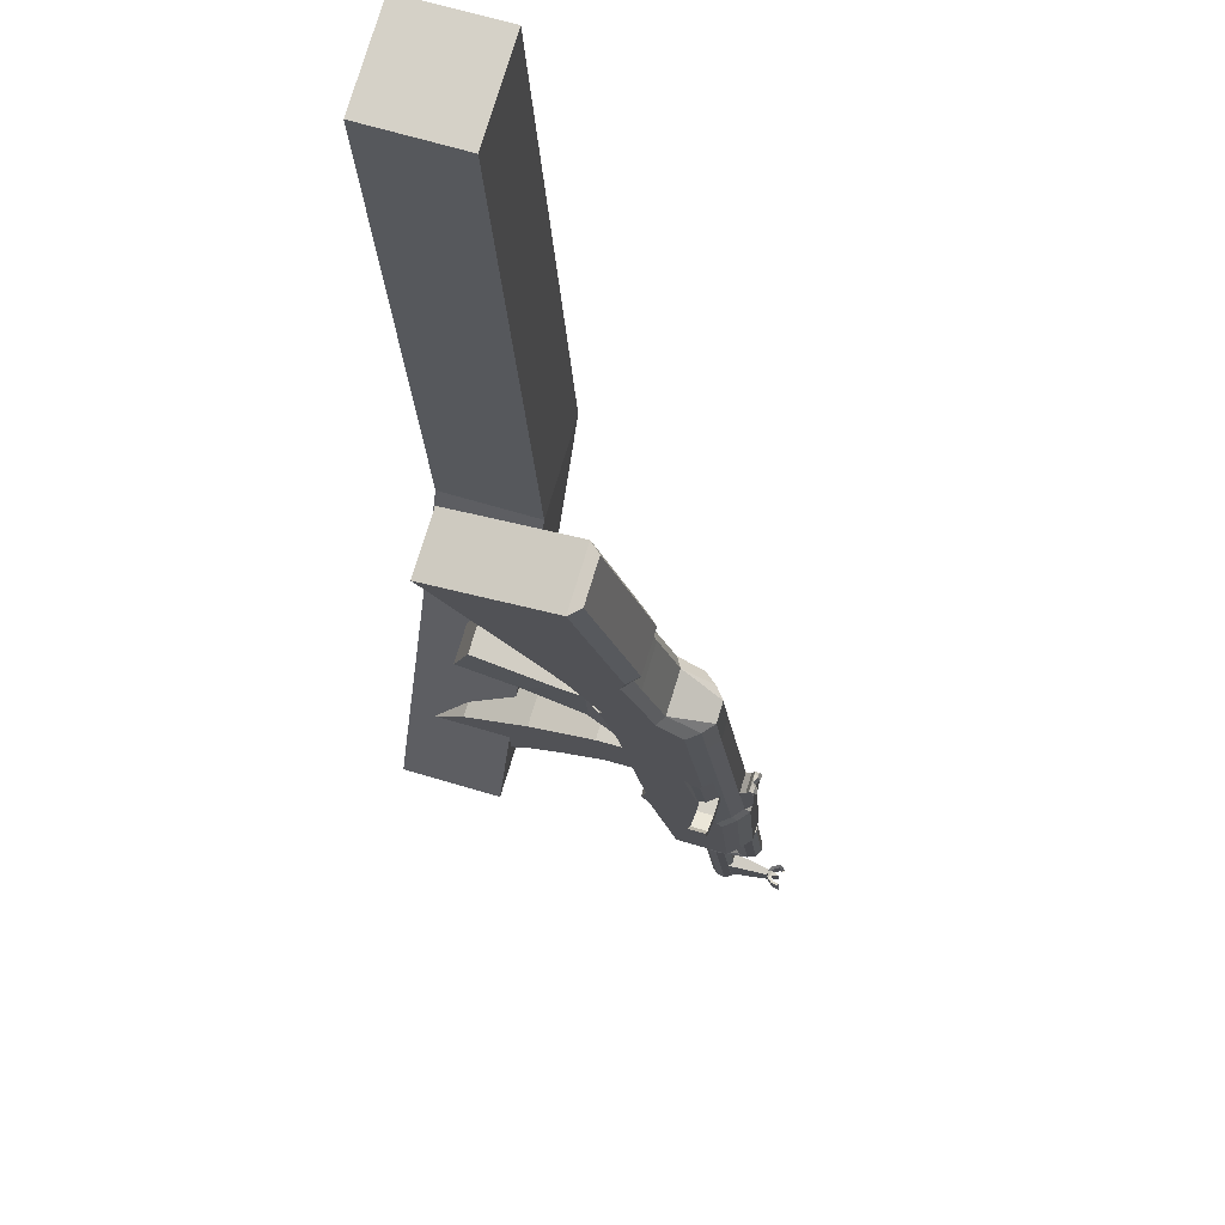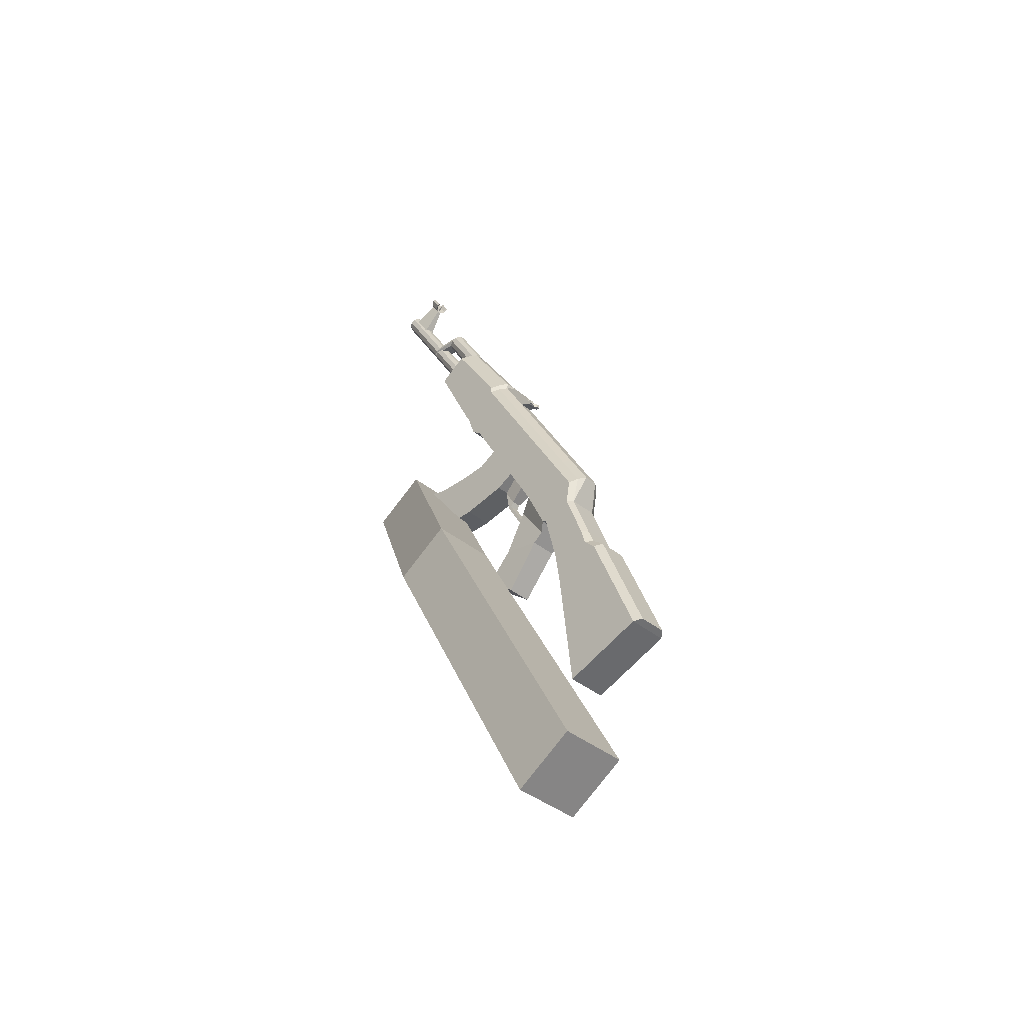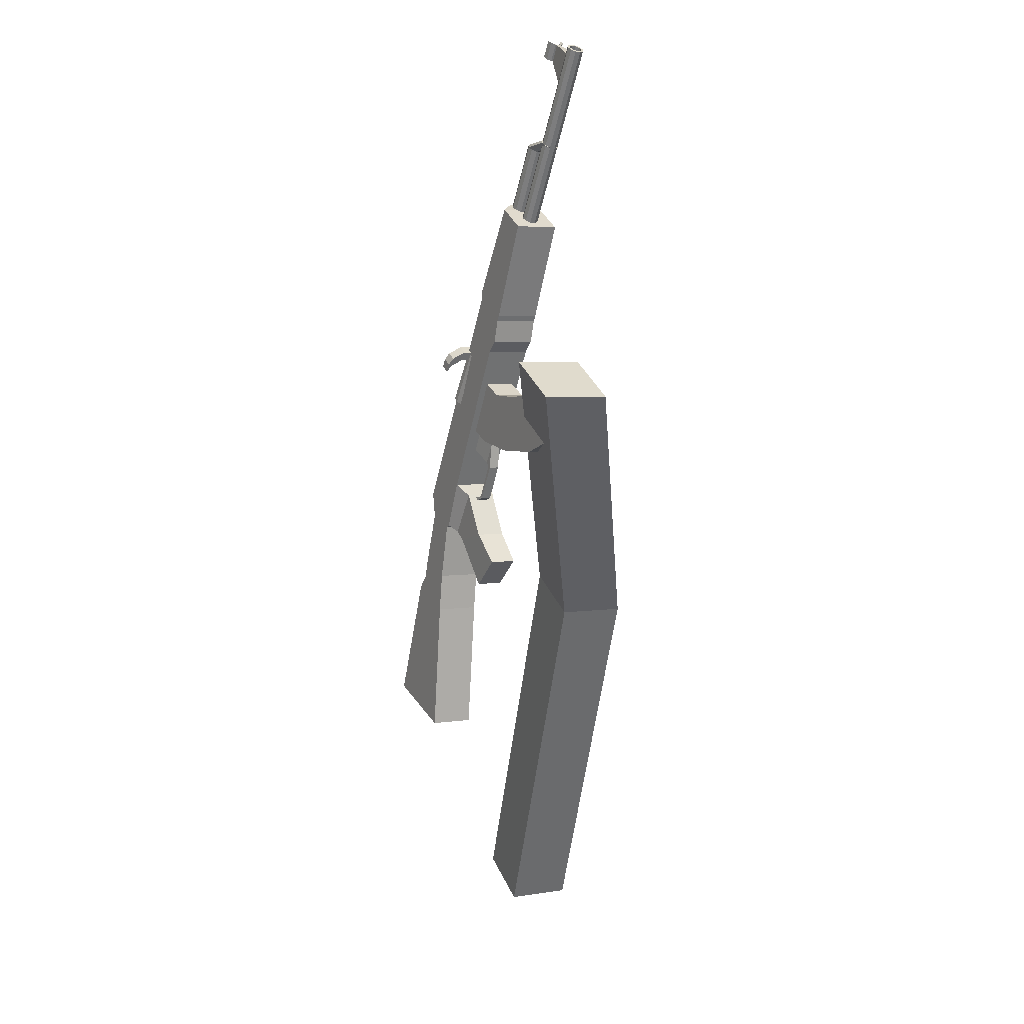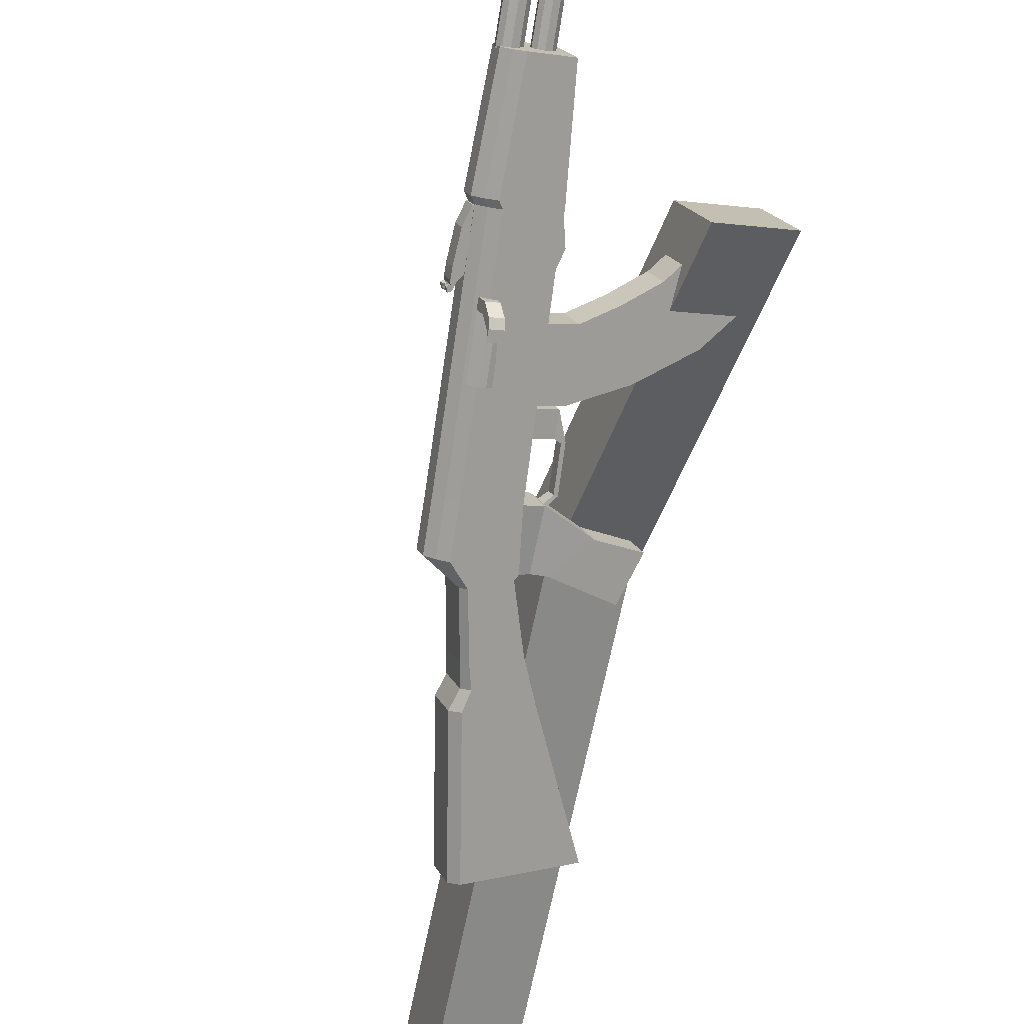
<metadata>
{"format":"obj","ext":"obj","renderer":"f3d","projection":"perspective","resolution":1024,"background":"white","views":[{"elev":-25.0,"azim":34.4,"up":"+Z"},{"elev":-38.8,"azim":65.5,"up":"+Y"},{"elev":4.4,"azim":-96.3,"up":"+Y"},{"elev":-63.3,"azim":-160.1,"up":"+Z"}]}
</metadata>
<code>
o Cube.001_Cube.006
v -0.2871 -0.03124 1.764
v 0.00275 -0.03124 2.526
v -2.482 2.87 1.955
v -2.772 2.87 1.193
v 0.3673 0.3877 1.515
v 0.6572 0.3877 2.277
v -1.827 3.289 1.707
v -2.117 3.289 0.9439
v 3.48 -4.234 1.918
v 3.19 -4.234 1.155
v 2.825 -4.653 2.166
v 2.535 -4.653 1.404
f 1 2 3 4
f 5 8 7 6
f 2 6 7 3
f 3 7 8 4
f 5 1 4 8
f 1 5 10 12
f 6 2 11 9
f 5 6 9 10
f 2 1 12 11
f 12 10 9 11
o Cube.007_Cube.005
v -0.2806 1.973 0.7315
v -0.238 1.973 0.8436
v -0.3632 2.197 0.8912
v -0.4058 2.197 0.7791
v -0.06338 2.124 0.593
v 0.01643 2.124 0.8029
v -0.1088 2.348 0.8505
v -0.1886 2.348 0.6405
v -0.3568 1.903 0.7605
v -0.3142 1.903 0.8726
v -0.2759 1.91 0.858
v -0.3185 1.91 0.7459
v -0.1092 1.512 0.6664
v -0.06664 1.512 0.7785
v -0.09656 1.486 0.7899
v -0.1392 1.486 0.6778
v 0.03623 1.436 0.5924
v 0.09129 1.436 0.7372
v 0.09549 1.478 0.7356
v 0.04044 1.478 0.5908
v 0.7988 -1.687 0.1067
v 0.9839 -1.687 0.5938
v 0.8131 -0.085 0.6587
v 0.628 -0.085 0.1716
v 1.767 -1.323 -0.2612
v 1.952 -1.323 0.2259
v 1.387 0.1716 0.4406
v 1.202 0.1716 -0.04647
v 1.312 0.207 -0.00317
v 1.441 0.207 0.3351
v 2.006 -1.288 0.1203
v 1.877 -1.288 -0.2179
v 1.205 0.5626 0.4246
v 1.077 0.5626 0.08636
v 0.9975 0.5471 0.03122
v 1.183 0.5471 0.5183
v 0.5653 0.3813 0.1955
v 0.7504 0.3813 0.6826
v 0.5932 1.063 0.7423
v 0.4081 1.063 0.2552
v 0.9584 1.186 0.6035
v 0.7733 1.186 0.1164
v 0.8503 1.2 0.1723
v 0.9788 1.2 0.5106
v 1.061 1.534 0.4792
v 0.9329 1.534 0.1409
v 0.8206 1.483 0.09844
v 1.006 1.483 0.5855
v 0.3564 1.089 0.2748
v 0.5415 1.089 0.762
v 0.2983 1.65 0.8544
v 0.1132 1.65 0.3673
v 0.7516 1.946 0.6821
v 0.5665 1.946 0.195
v 0.6813 1.993 0.2366
v 0.8099 1.993 0.5748
v -0.6368 0.6865 0.7628
v -0.5251 0.6865 1.057
v -0.1542 0.3596 0.9158
v -0.2659 0.3596 0.6218
v -0.3455 4.214 1.014
v -0.4741 4.214 0.6756
v -0.5889 4.168 0.6341
v -0.4038 4.168 1.121
v -1.051 3.874 0.8096
v -0.8656 3.874 1.297
v -1.362 4.967 1.485
v -1.547 4.967 0.9982
v -1.017 5.194 1.354
v -1.202 5.194 0.867
v -1.095 5.235 0.9116
v -0.9664 5.235 1.25
v -1.411 5.981 1.147
v -1.475 5.946 1.14
v -1.531 5.908 1.171
v -1.557 5.881 1.23
v -1.544 5.875 1.293
v -1.496 5.893 1.337
v -1.432 5.927 1.344
v -1.377 5.965 1.312
v -1.351 5.992 1.253
v -1.364 5.998 1.19
v -0.997 5.24 0.9891
v -1.061 5.206 0.982
v -1.117 5.168 1.014
v -1.143 5.141 1.073
v -1.13 5.135 1.136
v -1.082 5.152 1.179
v -1.018 5.186 1.186
v -0.9624 5.224 1.154
v -0.9362 5.251 1.095
v -0.9494 5.257 1.032
v -1.04 5.196 1.084
v -1.26 5.017 1.168
v -1.179 5.072 1.122
v -1.168 5.067 1.178
v -1.191 5.043 1.231
v -1.241 5.008 1.26
v -1.299 4.978 1.253
v -1.341 4.962 1.214
v -1.353 4.967 1.158
v -1.33 4.992 1.105
v -1.28 5.026 1.076
v -1.222 5.057 1.083
v -2.299 7.074 1.547
v -2.287 7.068 1.604
v -2.311 7.044 1.656
v -2.361 7.01 1.685
v -2.418 6.979 1.679
v -2.461 6.963 1.64
v -2.473 6.969 1.583
v -2.449 6.993 1.531
v -2.399 7.027 1.502
v -2.342 7.058 1.508
v -2.354 7.046 1.535
v -2.324 7.057 1.562
v -2.316 7.053 1.601
v -2.332 7.036 1.637
v -2.367 7.013 1.656
v -2.406 6.992 1.652
v -2.436 6.981 1.625
v -2.444 6.984 1.586
v -2.428 7.001 1.55
v -2.393 7.025 1.531
v -1.858 6.224 1.385
v -1.888 6.213 1.358
v -1.85 6.22 1.423
v -1.867 6.203 1.46
v -1.901 6.18 1.479
v -1.94 6.159 1.475
v -1.97 6.148 1.448
v -1.978 6.152 1.409
v -1.962 6.168 1.373
v -1.927 6.192 1.353
v -1.778 5.954 1.365
v -1.688 6.015 1.313
v -1.674 6.009 1.376
v -1.701 5.982 1.435
v -1.756 5.944 1.467
v -1.82 5.91 1.46
v -1.868 5.892 1.416
v -1.881 5.898 1.353
v -1.855 5.925 1.295
v -1.799 5.963 1.263
v -1.735 5.997 1.27
v -1.894 6.93 1.382
v -2.118 6.64 1.424
v -2.3 6.965 1.494
v -1.997 7.115 1.422
v -1.876 6.93 1.428
v -2.072 6.64 1.546
v -2.254 6.965 1.615
v -1.98 7.115 1.468
v -1.927 7.178 1.325
v -1.975 7.145 1.353
v -1.998 7.121 1.404
v -1.987 7.116 1.459
v -1.945 7.131 1.497
v -1.893 7.158 1.505
v -1.866 7.178 1.485
v -1.825 6.996 1.286
v -1.874 6.963 1.314
v -1.897 6.939 1.365
v -1.885 6.934 1.421
v -1.843 6.949 1.459
v -1.791 6.976 1.466
v -1.764 6.996 1.447
v -1.792 7.011 1.437
v -1.808 7 1.45
v -1.846 6.98 1.444
v -1.873 6.968 1.43
v -1.881 6.972 1.387
v -1.87 6.99 1.333
v -1.832 7.016 1.312
v -1.87 7.15 1.466
v -1.886 7.139 1.479
v -1.924 7.119 1.473
v -1.95 7.107 1.459
v -1.959 7.111 1.417
v -1.947 7.129 1.363
v -1.91 7.155 1.341
v -1.827 7.002 1.391
v -1.905 7.141 1.42
v -1.824 7.006 1.38
v -1.902 7.145 1.409
v -0.5918 4.085 0.6352
v -0.477 4.132 0.6767
v -0.3484 4.132 1.015
v -0.4067 4.085 1.122
v -1.015 3.808 0.796
v -0.8298 3.808 1.283
v -0.3152 4.169 0.9017
v -0.3769 4.169 0.7394
v -0.9332 5.273 1.137
v -0.9949 5.273 0.9742
v -0.374 4.252 0.7383
v -0.3123 4.252 0.9006
v 0.843 2.03 0.4615
v 0.7813 2.03 0.2992
v 1.033 1.572 0.2036
v 1.095 1.572 0.3659
v -0.4644 3.85 0.5868
v -0.3496 3.896 0.6283
v -0.221 3.896 0.9666
v -0.2793 3.85 1.074
v -0.9352 3.542 0.7657
v -0.7501 3.542 1.253
v -0.1878 3.934 0.8533
v -0.2495 3.934 0.691
v -0.3819 3.698 0.5554
v -0.2671 3.744 0.597
v -0.1385 3.744 0.9352
v -0.1968 3.698 1.043
v -0.807 3.419 0.717
v -0.6218 3.419 1.204
v -0.1054 3.782 0.822
v -0.1671 3.782 0.6596
v 1.061 0.3191 0.007245
v 1.156 0.3452 0.05611
v 1.285 0.3452 0.3943
v 1.246 0.3191 0.4944
v 0.5985 0.1341 0.1828
v 0.7836 0.1341 0.6699
v 0.1587 0.907 0.4439
v -0.3028 1.016 0.6193
v -0.1801 1.016 0.9423
v 0.2815 0.907 0.7669
v 0.2878 1.011 0.3906
v -0.0316 1.517 0.512
v 0.09398 1.517 0.8424
v 0.4133 1.011 0.721
v -0.2186 4.039 0.6843
v -0.3254 3.97 0.7249
v -0.4168 4.134 0.7597
v -0.359 4.171 0.7377
v -0.1603 4.039 0.8377
v -0.2671 3.97 0.8783
v -0.3586 4.134 0.9131
v -0.3007 4.171 0.8911
v -0.1076 3.685 0.8177
v 0.01984 3.767 0.7693
v -0.1659 3.685 0.6643
v -0.03846 3.767 0.6159
v 0.01469 3.672 0.5957
v -0.02704 3.634 0.6115
v 0.07298 3.672 0.7491
v 0.03126 3.634 0.7649
v 0.09394 3.577 0.7411
v 0.08503 3.635 0.7445
v 0.03564 3.577 0.5877
v 0.02672 3.635 0.5911
v 0.06357 3.641 0.5771
v 0.07249 3.584 0.5737
v 0.1219 3.641 0.7305
v 0.1308 3.584 0.7271
v 0.06803 3.612 0.5754
v 0.1263 3.612 0.7288
v 0.08177 3.571 0.658
v 0.06634 3.624 0.6638
v 0.07079 3.596 0.6621
v 0.07026 3.598 0.5745
v 0.0658 3.627 0.5762
v 0.1286 3.598 0.7279
v 0.1241 3.627 0.7296
v 0.08707 3.584 0.612
v 0.1162 3.584 0.6887
v 0.1073 3.641 0.6921
v 0.07815 3.641 0.6154
v 0.1118 3.612 0.6904
v 0.06856 3.61 0.663
v 0.08261 3.612 0.6137
v 0.07954 3.585 0.6588
v 0.1095 3.627 0.6913
v 0.08038 3.627 0.6146
v 0.114 3.598 0.6896
v 0.08484 3.598 0.6129
f 13 17 18 14
f 14 18 19 15
f 15 19 20 16
f 17 13 16 20
f 15 16 21 22
f 16 13 24 21
f 13 14 23 24
f 14 15 22 23
f 23 22 27 26
f 24 23 26 25
f 21 24 25 28
f 22 21 28 27
f 27 28 29 30
f 28 25 32 29
f 25 26 31 32
f 26 27 30 31
f 33 34 35 36
f 33 37 38 34
f 34 38 39 35
f 37 33 36 40
f 39 38 43 42
f 37 40 41 44
f 38 37 44 43
f 44 41 42 43
f 49 50 51 52
f 50 48 53 51
f 47 49 52 54
f 48 45 56 53
f 45 46 55 56
f 46 47 54 55
f 55 54 59 58
f 56 55 58 57
f 53 56 57 60
f 54 52 61 59
f 51 53 60 62
f 52 51 62 61
f 62 60 65 63
f 59 61 64 66
f 60 57 68 65
f 58 59 66 67
f 72 71 70 69
f 77 78 79 80
f 78 76 81 79
f 75 77 80 82
f 76 73 84 81
f 74 75 82 83
f 105 96 95
f 105 97 96
f 105 98 97
f 105 99 98
f 105 100 99
f 105 101 100
f 105 102 101
f 105 103 102
f 105 104 103
f 105 95 104
f 85 95 96 86
f 86 96 97 87
f 87 97 98 88
f 88 98 99 89
f 89 99 100 90
f 90 100 101 91
f 91 101 102 92
f 92 102 103 93
f 93 103 104 94
f 94 104 95 85
f 117 107 116 126
f 118 108 107 117
f 119 109 108 118
f 120 110 109 119
f 121 111 110 120
f 122 112 111 121
f 123 113 112 122
f 124 114 113 123
f 125 115 114 124
f 126 116 115 125
f 106 116 107
f 106 107 108
f 106 108 109
f 106 109 110
f 106 110 111
f 106 111 112
f 106 112 113
f 106 113 114
f 106 114 115
f 106 115 116
f 117 126 127 128
f 118 117 128 129
f 119 118 129 130
f 120 119 130 131
f 121 120 131 132
f 122 121 132 133
f 123 122 133 134
f 124 123 134 135
f 125 124 135 136
f 126 125 136 127
f 128 127 138 137
f 129 128 137 139
f 130 129 139 140
f 131 130 140 141
f 132 131 141 142
f 133 132 142 143
f 134 133 143 144
f 135 134 144 145
f 136 135 145 146
f 127 136 146 138
f 94 85 157 148
f 93 94 148 149
f 92 93 149 150
f 91 92 150 151
f 90 91 151 152
f 89 90 152 153
f 88 89 153 154
f 87 88 154 155
f 86 87 155 156
f 85 86 156 157
f 147 157 156
f 147 156 155
f 147 155 154
f 147 154 153
f 147 153 152
f 147 152 151
f 147 151 150
f 147 150 149
f 147 149 148
f 147 148 157
f 160 161 158 159
f 162 165 164 163
f 158 162 163 159
f 159 163 164 160
f 160 164 165 161
f 161 165 162 158
f 166 173 174 167
f 167 174 175 168
f 168 175 176 169
f 169 176 177 170
f 170 177 178 171
f 171 178 179 172
f 179 178 181 180
f 171 172 187 188
f 178 177 182 181
f 170 171 188 189
f 177 176 183 182
f 169 170 189 190
f 176 175 184 183
f 168 169 190 191
f 175 174 185 184
f 167 168 191 192
f 174 173 186 185
f 166 167 192 193
f 185 186 193 192
f 184 185 192 191
f 182 183 190 189
f 181 182 189 188
f 180 181 188 187
f 190 183 194 195
f 184 191 197 196
f 191 190 195 197
f 183 184 196 194
f 194 196 197 195
f 198 75 74 199
f 200 73 76 201
f 202 77 75 198
f 201 76 78 203
f 203 78 77 202
f 73 200 204 209
f 199 74 208 205
f 83 84 206 207
f 74 83 207 208
f 84 73 209 206
f 58 67 211 212
f 68 57 213 210
f 57 58 212 213
f 213 212 211 210
f 209 208 207 206
f 205 208 209 204
f 214 198 199 215
f 216 200 201 217
f 218 202 198 214
f 217 201 203 219
f 219 203 202 218
f 200 216 220 204
f 215 199 205 221
f 221 205 204 220
f 66 222 223 67
f 222 214 215 223
f 68 224 225 65
f 224 216 217 225
f 64 226 222 66
f 226 218 214 222
f 65 225 227 63
f 225 217 219 227
f 63 227 226 64
f 227 219 218 226
f 216 224 228 220
f 224 68 210 228
f 67 223 229 211
f 223 215 221 229
f 211 229 228 210
f 40 230 231 41
f 230 47 46 231
f 41 231 232 42
f 231 46 45 232
f 42 232 233 39
f 232 45 48 233
f 36 234 230 40
f 234 49 47 230
f 39 233 235 35
f 233 48 50 235
f 35 235 234 36
f 235 50 49 234
f 56 57 213
f 55 56 213 212
f 55 212 58
f 236 72 69 237
f 237 69 70 238
f 238 70 71 239
f 239 71 72 236
f 61 240 241 64
f 240 236 237 241
f 64 241 242 63
f 241 237 238 242
f 63 242 243 62
f 242 238 239 243
f 62 243 240 61
f 243 239 236 240
f 246 247 244 245
f 248 251 250 249
f 246 250 251 247
f 247 251 248 244
f 244 248 253 255
f 248 249 252 253
f 245 244 255 254
f 254 255 256 257
f 253 252 259 258
f 252 254 257 259
f 255 253 258 256
f 256 258 261 263
f 259 257 262 260
f 258 259 260 261
f 257 256 263 262
f 268 262 263
f 269 261 260
f 270 260 262
f 271 263 261
f 264 274 263
f 274 268 263
f 268 273 262
f 273 265 262
f 267 275 260
f 275 269 260
f 269 276 261
f 276 266 261
f 265 277 262
f 277 270 262
f 270 278 260
f 278 267 260
f 266 279 261
f 279 271 261
f 271 280 263
f 280 264 263
f 279 266 276 285
f 271 279 285 282
f 285 276 269 281
f 282 285 281 272
f 280 271 282 286
f 264 280 286 274
f 286 282 272 283
f 274 286 283 268
f 281 269 275 287
f 272 281 287 284
f 287 275 267 278
f 284 287 278 270
f 283 272 284 288
f 268 283 288 273
f 288 284 270 277
f 273 288 277 265
f 81 84 83 82
f 79 81 82 80
o Cylinder
v 0.3293 2.516 0.3875
v 0.3611 2.525 0.4187
v 0.3711 2.522 0.463
v 0.3553 2.508 0.5034
v 0.3198 2.489 0.5245
v 0.2782 2.472 0.5183
v 0.2464 2.463 0.487
v 0.2364 2.466 0.4427
v 0.2522 2.48 0.4023
v 0.2877 2.499 0.3812
v 0.1473 2.929 0.4566
v 0.1792 2.938 0.4879
v 0.1891 2.935 0.5322
v 0.1734 2.921 0.5726
v 0.1379 2.902 0.5937
v 0.09626 2.885 0.5874
v 0.06439 2.876 0.5562
v 0.05444 2.879 0.5119
v 0.07022 2.893 0.4714
v 0.1057 2.912 0.4503
v 0.3038 2.494 0.4529
v 0.1218 2.907 0.522
f 309 289 290
f 310 300 299
f 309 290 291
f 310 301 300
f 309 291 292
f 310 302 301
f 309 292 293
f 310 303 302
f 309 293 294
f 310 304 303
f 309 294 295
f 310 305 304
f 309 295 296
f 310 306 305
f 309 296 297
f 310 307 306
f 309 297 298
f 310 308 307
f 298 289 309
f 310 299 308
f 289 299 300 290
f 290 300 301 291
f 291 301 302 292
f 292 302 303 293
f 293 303 304 294
f 294 304 305 295
f 295 305 306 296
f 296 306 307 297
f 297 307 308 298
f 299 289 298 308
o Plane
v 0.1857 2.843 0.382
v -0.004163 2.731 0.4065
v -0.3393 3.345 0.5574
v -0.1495 3.456 0.5328
v 0.09291 2.799 0.3423
v -0.2423 3.413 0.4932
v 0.03719 2.764 0.3635
v -0.298 3.377 0.5143
v -0.2734 3.315 0.4145
v -0.215 3.315 0.5683
v -0.2667 3.408 0.5879
v -0.3251 3.408 0.4342
v -0.1629 3.386 0.3726
v -0.1045 3.386 0.5263
v -0.1562 3.479 0.5459
v -0.2147 3.479 0.3922
v -0.2211 3.399 0.2415
v -0.1693 3.307 0.2218
v -0.3315 3.328 0.2834
v -0.2798 3.236 0.2638
v -0.2498 3.157 0.2101
v -0.3016 3.25 0.2298
v -0.1394 3.228 0.1682
v -0.1911 3.32 0.1878
f 315 311 314 316
f 316 318 317 315
f 318 313 312 317
f 319 320 321 322
f 323 326 325 324
f 319 323 324 320
f 320 324 325 321
f 321 325 326 322
f 322 326 327 329
f 323 319 330 328
f 326 323 328 327
f 319 322 329 330
f 330 329 332 331
f 327 328 333 334
f 328 330 331 333
f 329 327 334 332
f 333 331 332 334
o Cube.002_Cube.003
v -0.4791 2.255 0.6787
v -0.3514 2.255 1.015
v -0.6895 2.859 1.143
v -0.8173 2.859 0.8073
v -1.18 2.843 0.9451
v -1.052 2.843 1.281
v -0.9089 2.156 1.227
v -1.037 2.156 0.8906
v -1.653 2.167 1.125
v -1.526 2.167 1.461
v -1.439 2.865 1.428
v -1.567 2.865 1.092
v -1.859 2.965 1.203
v -1.732 2.965 1.539
v -2.012 2.328 1.646
v -2.14 2.328 1.31
v -2.319 2.418 1.378
v -2.191 2.418 1.714
v -1.911 3.055 1.608
v -2.038 3.055 1.271
v 0.1651 2.533 0.8187
v -0.1731 3.138 0.9472
v 0.0373 2.533 0.4825
v -0.3009 3.138 0.611
f 337 338 339 340
f 338 335 342 339
f 335 336 341 342
f 336 337 340 341
f 341 340 345 344
f 342 341 344 343
f 339 342 343 346
f 340 339 346 345
f 345 346 347 348
f 346 343 350 347
f 343 344 349 350
f 344 345 348 349
f 349 348 353 352
f 350 349 352 351
f 347 350 351 354
f 348 347 354 353
f 351 352 353 354
f 337 336 355 356
f 336 335 357 355
f 335 338 358 357
f 338 337 356 358
o Cube_Cube.002
v 0.3118 1.473 0.5252
v 0.3418 1.473 0.6044
v 0.3081 1.55 0.6172
v 0.278 1.55 0.5381
v 0.3834 1.509 0.498
v 0.4135 1.509 0.5772
v 0.3797 1.586 0.59
v 0.3496 1.586 0.5109
v 0.1909 1.493 0.5712
v 0.2209 1.493 0.6504
v 0.1955 1.413 0.66
v 0.1655 1.413 0.5808
v 0.04309 1.501 0.6497
v 0.0583 1.501 0.6898
v 0.08353 1.535 0.6802
v 0.06831 1.535 0.6401
f 363 366 365 364
f 359 363 364 360
f 360 364 365 361
f 361 365 366 362
f 363 359 362 366
f 361 362 367 368
f 362 359 370 367
f 359 360 369 370
f 360 361 368 369
f 369 368 373 372
f 370 369 372 371
f 367 370 371 374
f 368 367 374 373
f 371 372 373 374

</code>
